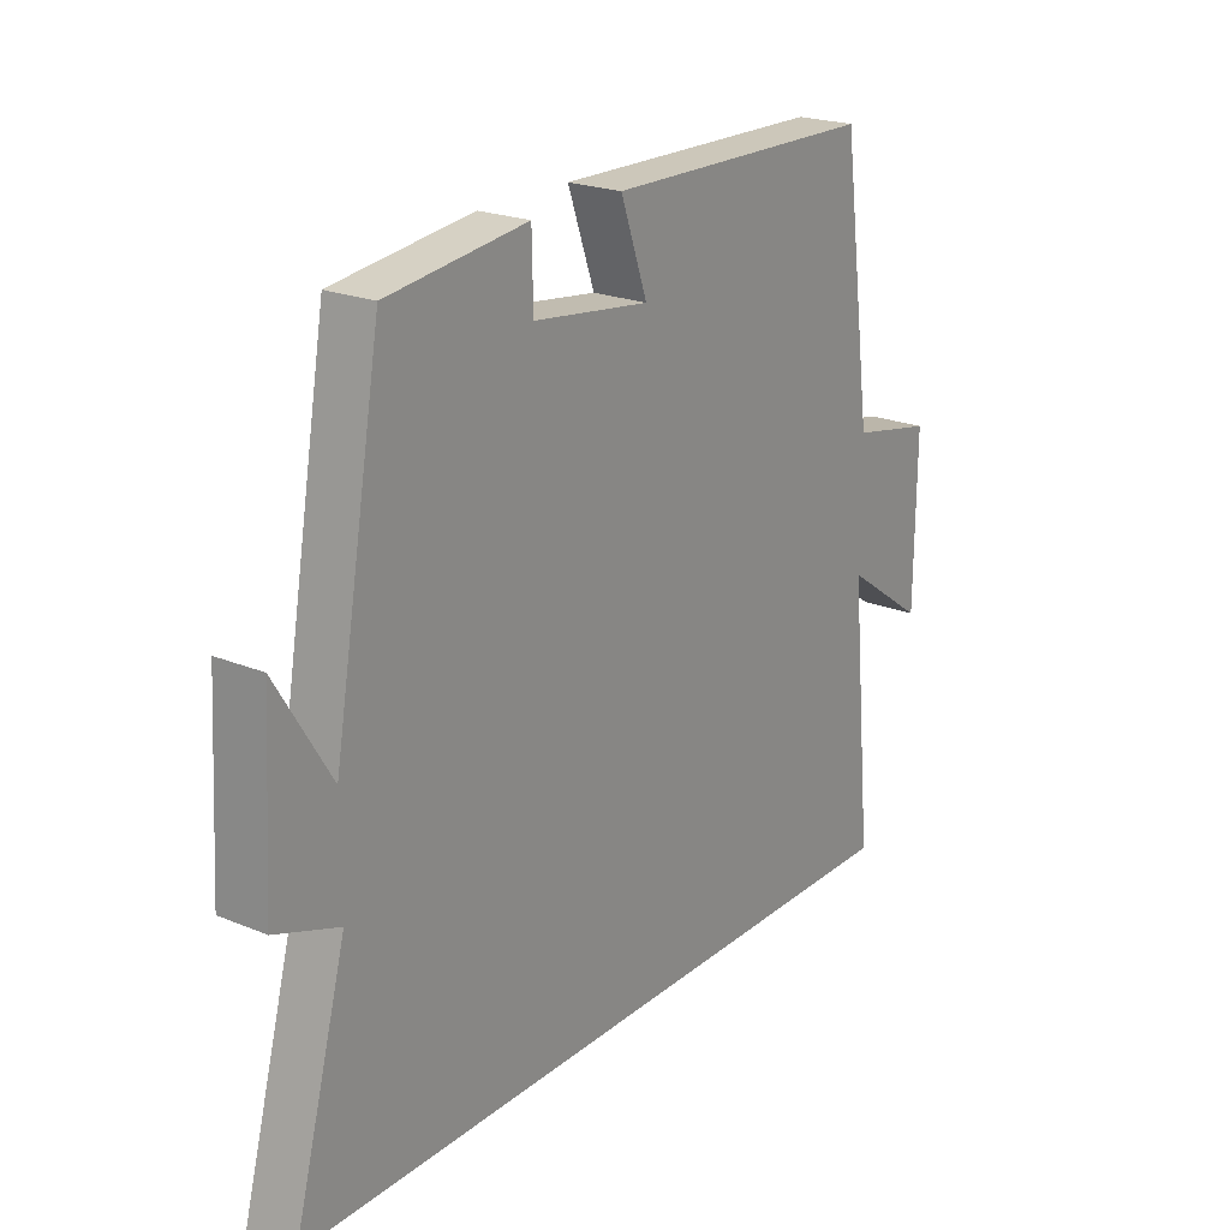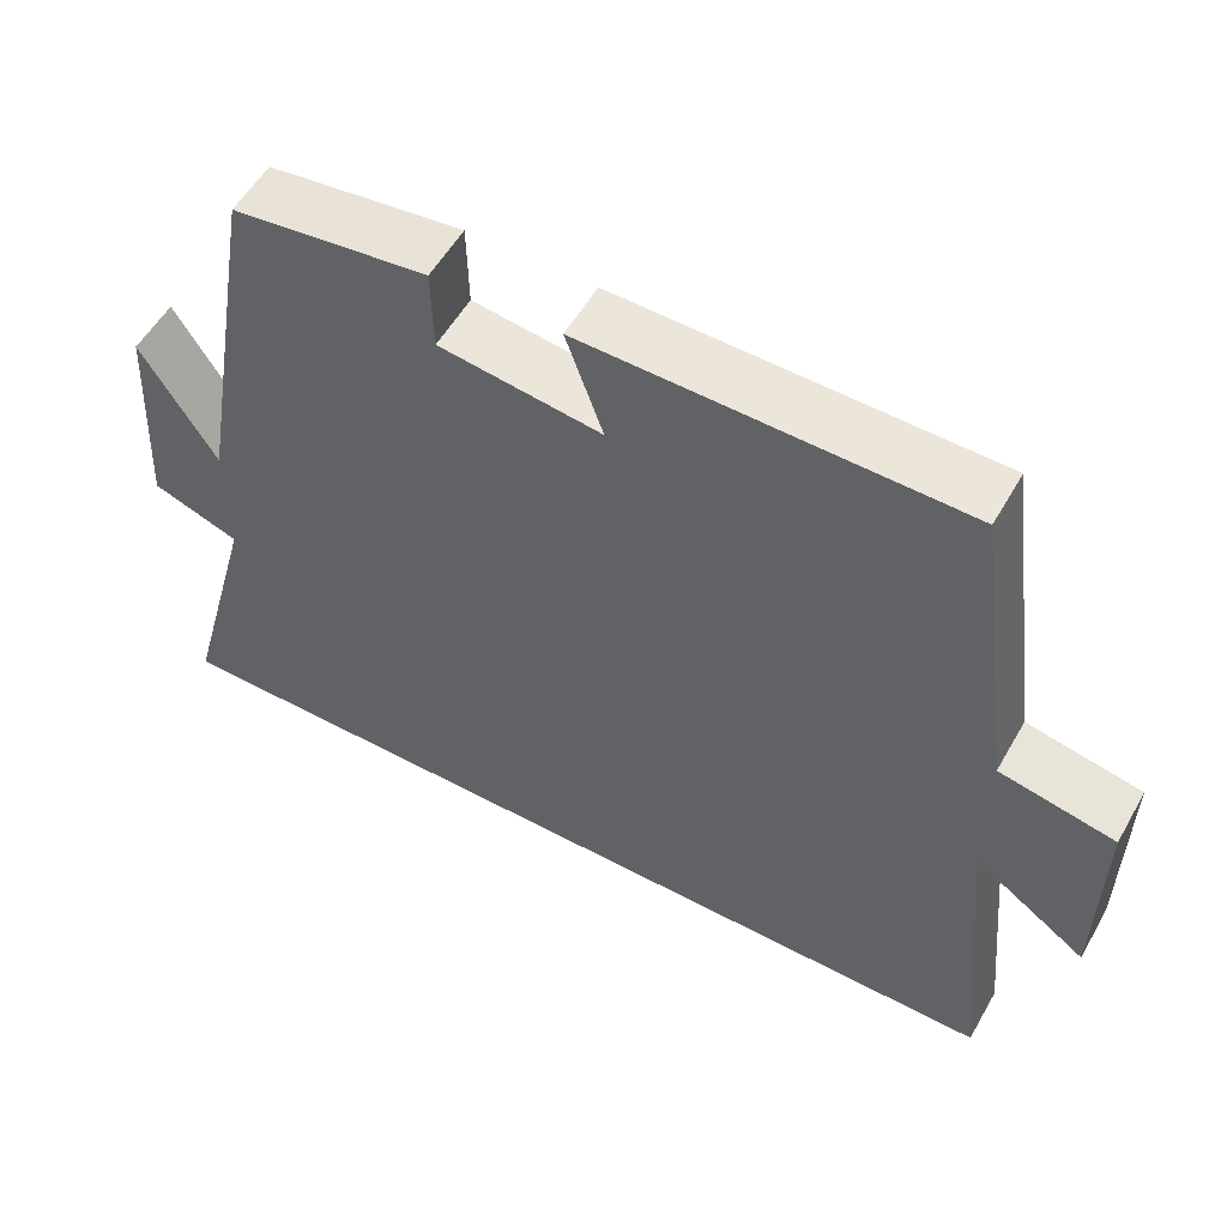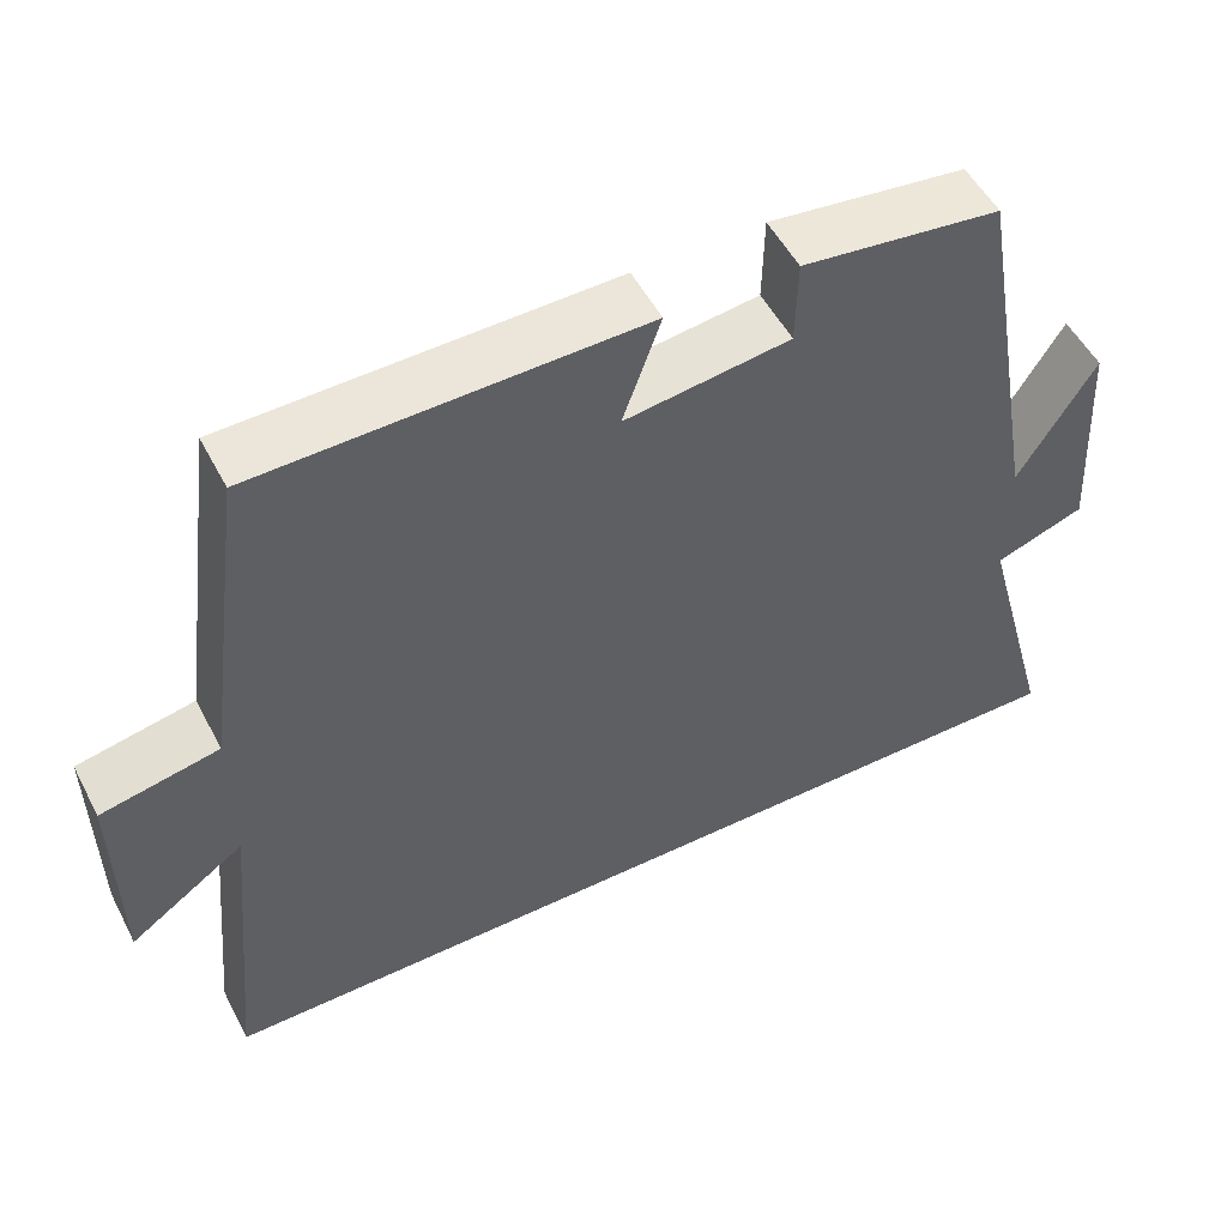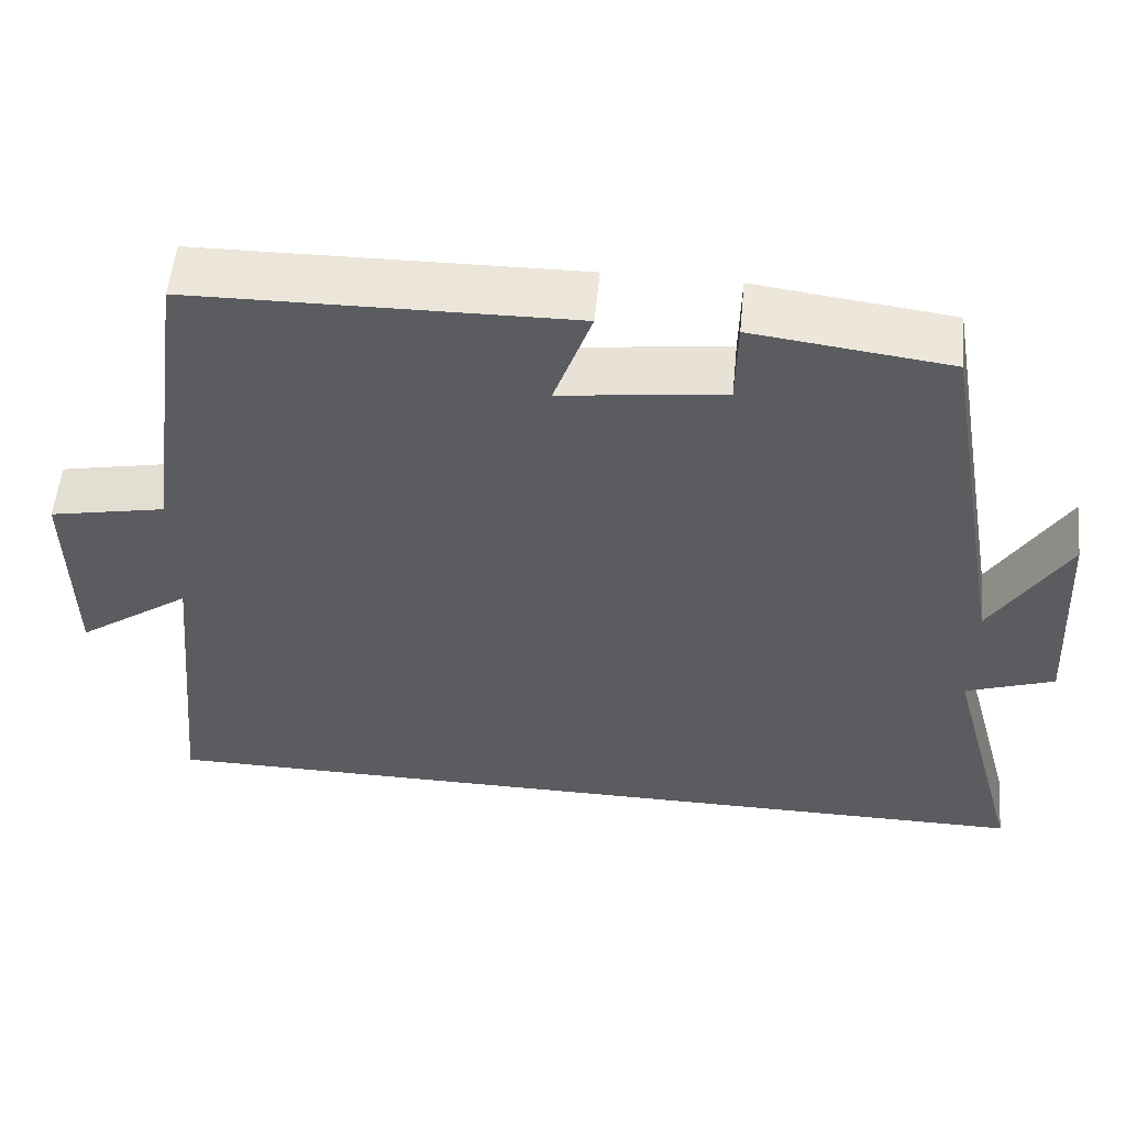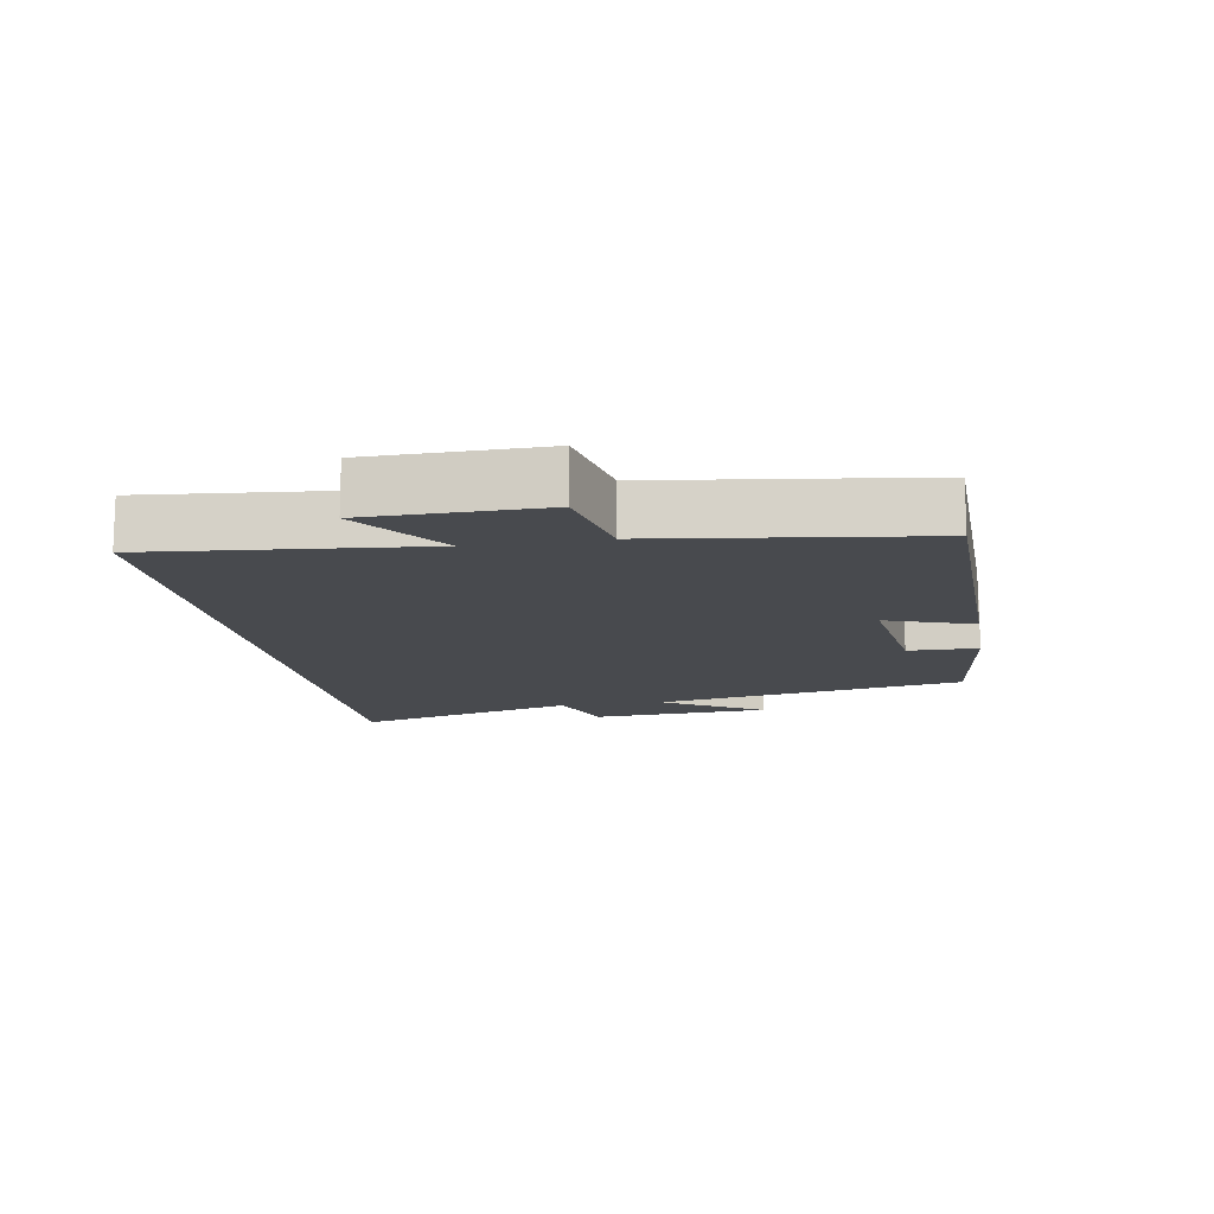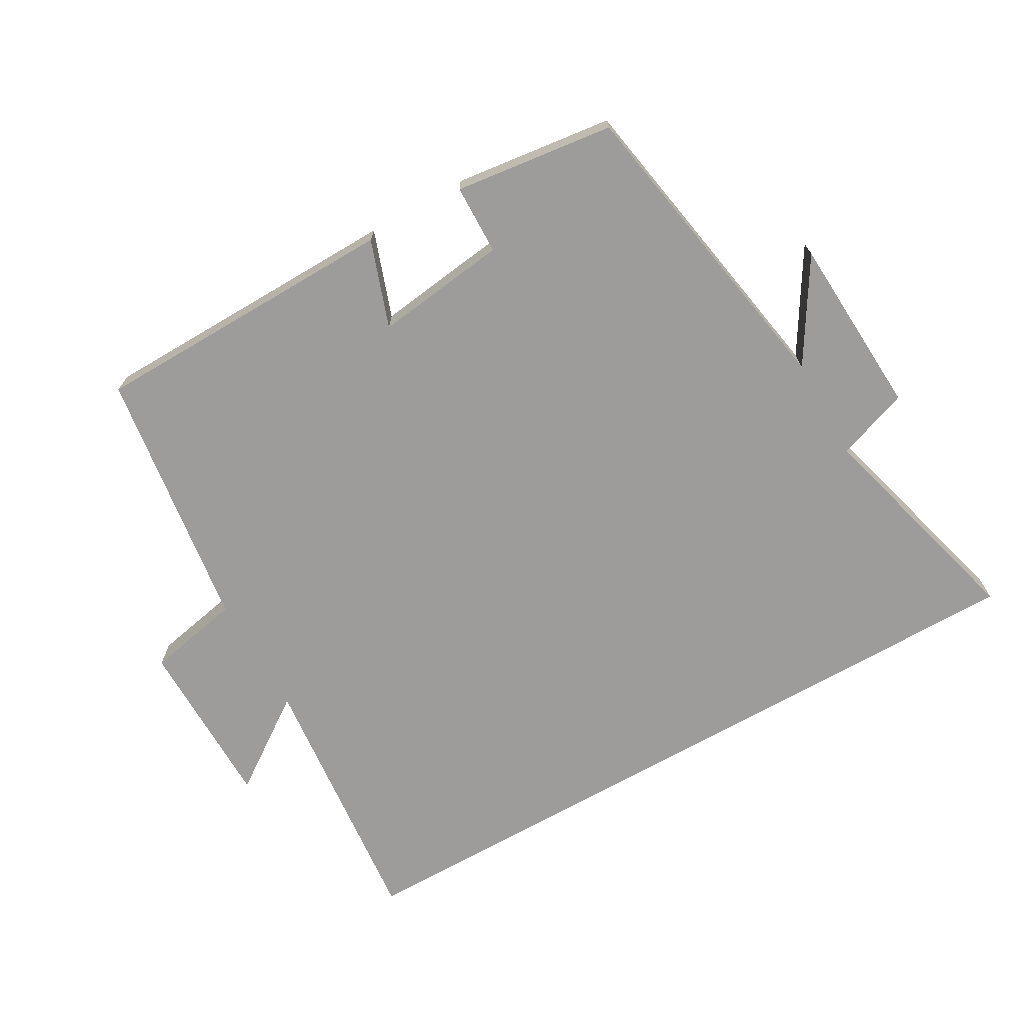
<metadata>
{"format":"obj","ext":"obj","renderer":"f3d","projection":"perspective","resolution":1024,"background":"white","views":[{"elev":22.0,"azim":125.7,"up":"+Z"},{"elev":55.2,"azim":-150.6,"up":"+Z"},{"elev":52.6,"azim":-27.2,"up":"+Z"},{"elev":54.6,"azim":5.6,"up":"+Z"},{"elev":-13.2,"azim":-80.2,"up":"+Y"},{"elev":-70.0,"azim":29.6,"up":"+Y"}]}
</metadata>
<code>
v -0.445 0.07 0.492
v 0.02 0.07 0.5
v -0.026 0.07 0.369
v 0.174 0.07 0.395
v 0.176 0.07 0.5
v 0.416 0.07 0.47
v 0.5 0.07 -0.003
v 0.593 0.07 0.15
v 0.609 0.07 -0.122
v 0.5 0.07 -0.161
v 0.593 0.07 -0.5
v -0.54 0.07 -0.5
v -0.5 0.07 -0.095
v -0.641 0.07 -0.194
v -0.643 0.07 0.066
v -0.5 0.07 0.095
v -0.445 0 0.492
v 0.02 0 0.5
v -0.026 0 0.369
v 0.174 0 0.395
v 0.176 0 0.5
v 0.416 0 0.47
v 0.5 0 -0.003
v 0.593 0 0.15
v 0.609 0 -0.122
v 0.5 0 -0.161
v 0.593 0 -0.5
v -0.54 0 -0.5
v -0.5 0 -0.095
v -0.641 0 -0.194
v -0.643 0 0.066
v -0.5 0 0.095
f 13 14 15 16
f 13 16 1 2
f 10 11 12 13
f 7 8 9 10
f 4 5 6 7
f 3 4 7 10
f 13 2 3
f 3 10 13
f 32 31 30 29
f 18 17 32 29
f 29 28 27 26
f 26 25 24 23
f 23 22 21 20
f 26 23 20 19
f 19 18 29
f 29 26 19
f 1 17 18 2
f 2 18 19 3
f 3 19 20 4
f 4 20 21 5
f 5 21 22 6
f 6 22 23 7
f 7 23 24 8
f 8 24 25 9
f 9 25 26 10
f 10 26 27 11
f 11 27 28 12
f 12 28 29 13
f 13 29 30 14
f 14 30 31 15
f 15 31 32 16
f 16 32 17 1

</code>
